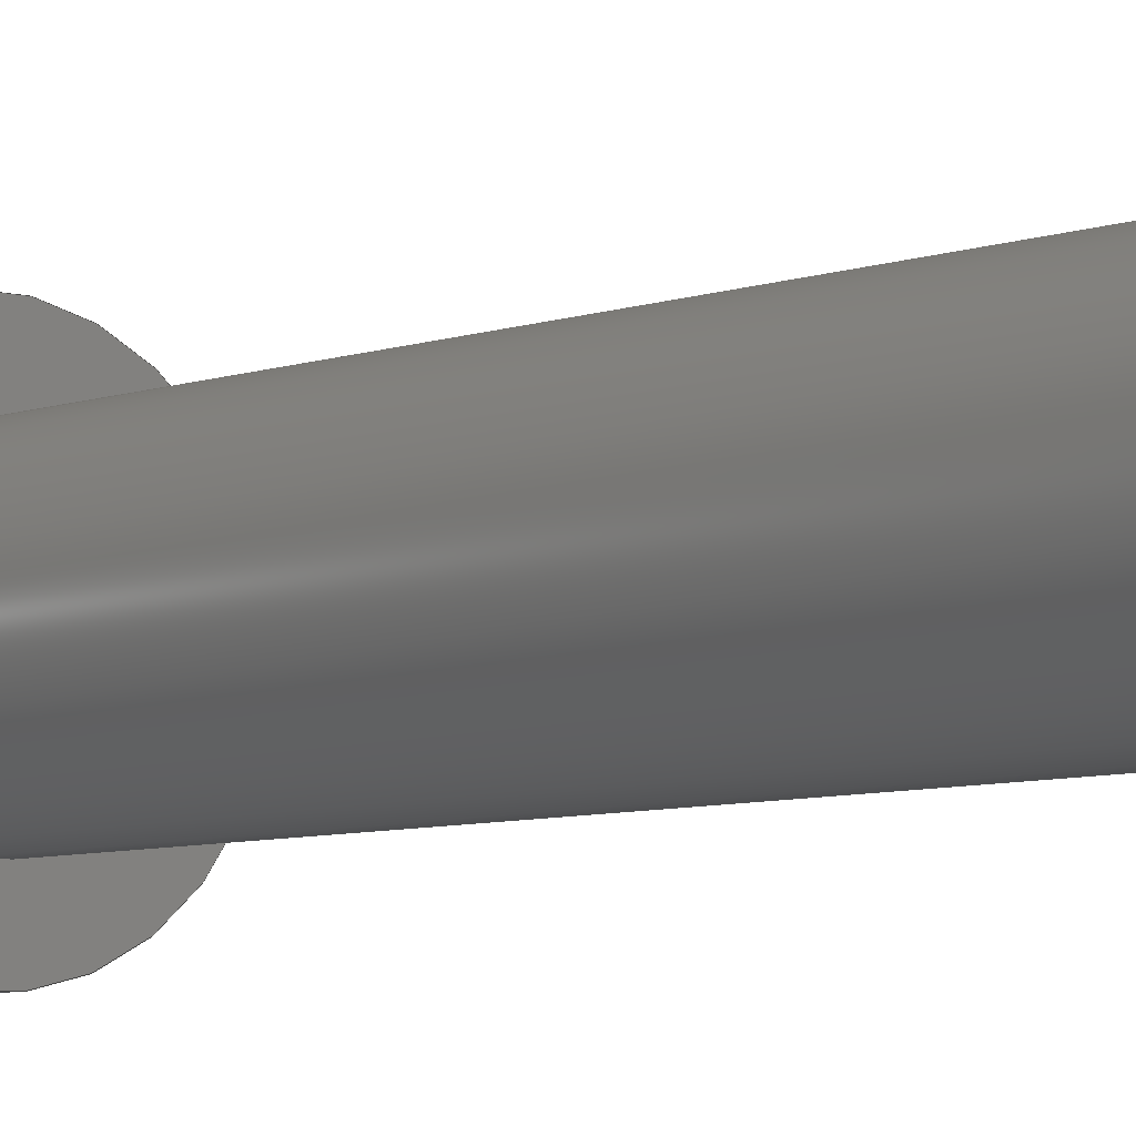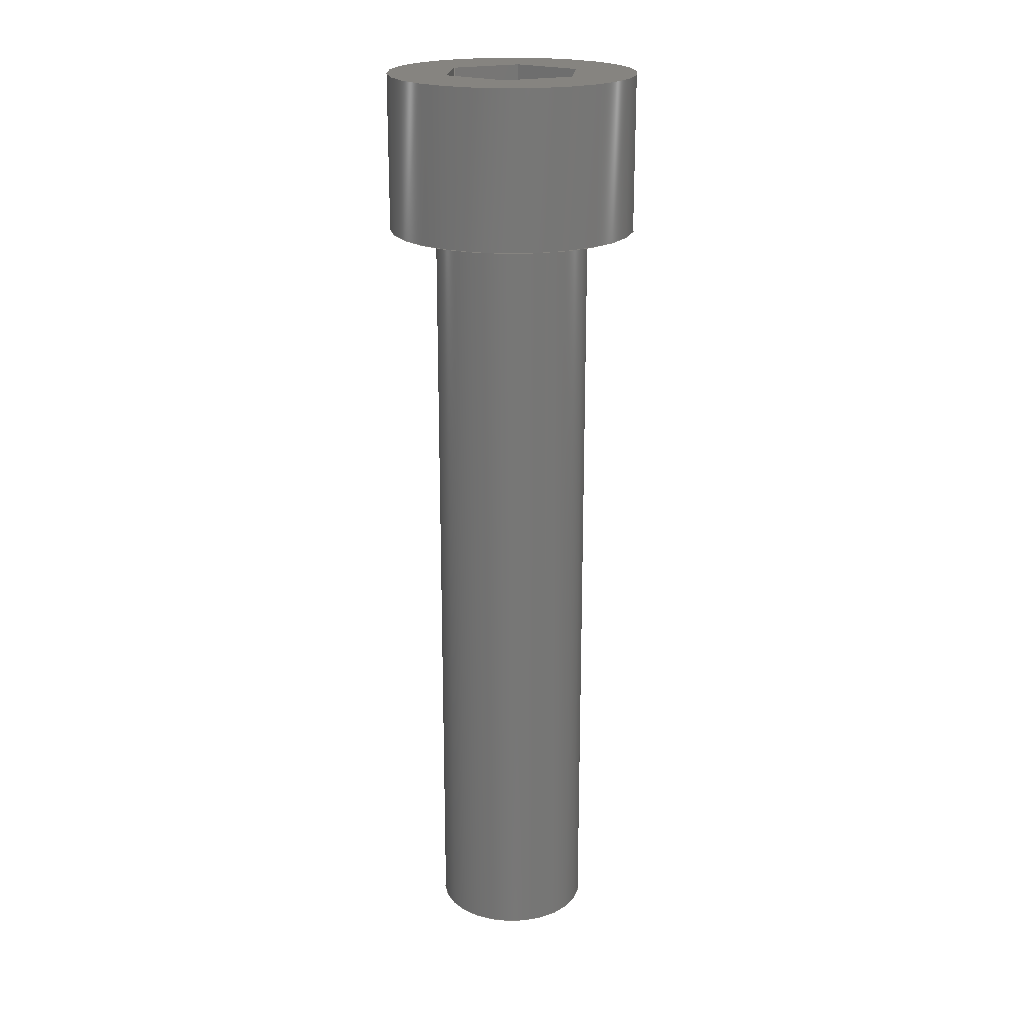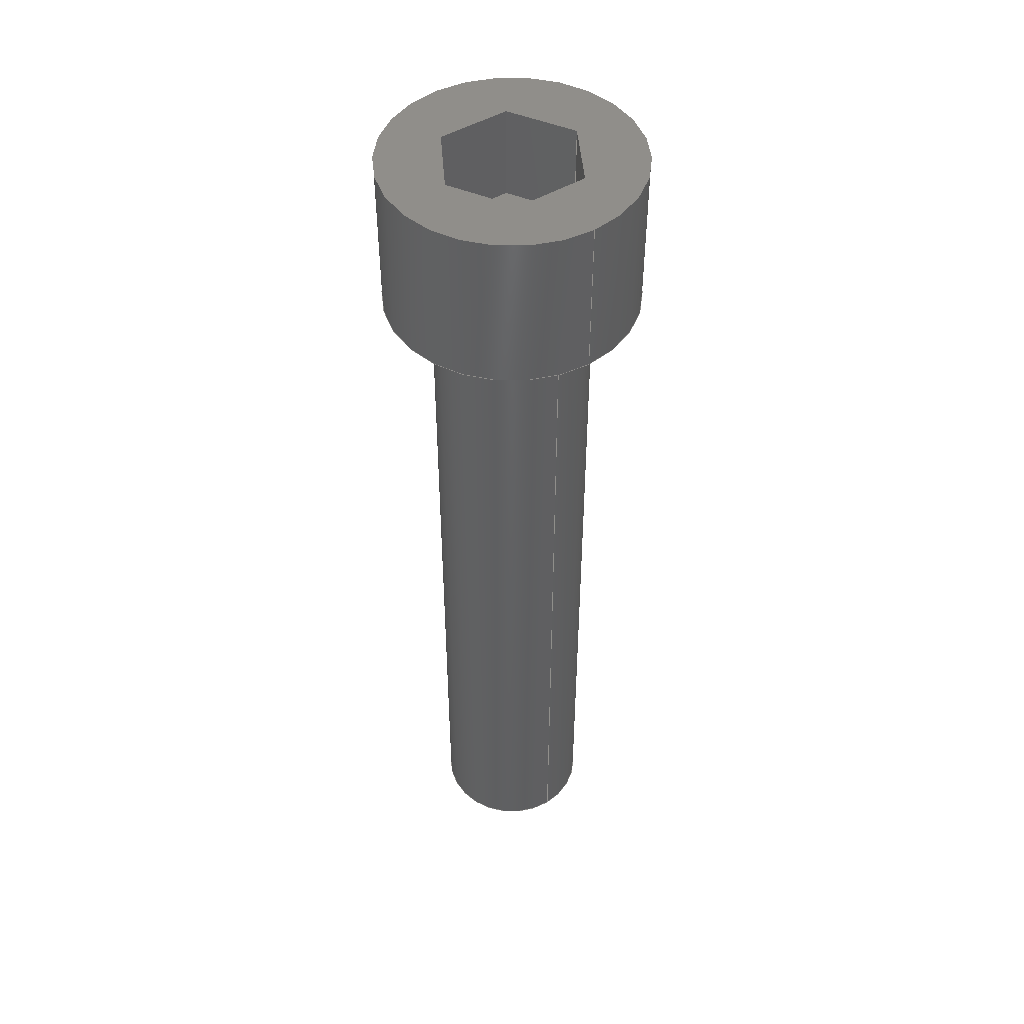
<metadata>
{"format":"step","ext":"stp","renderer":"f3d","projection":"perspective","resolution":1024,"background":"white","views":[{"elev":-6.1,"azim":139.4,"up":"+Y"},{"elev":20.5,"azim":65.2,"up":"+Z"},{"elev":47.3,"azim":-124.4,"up":"+Z"}]}
</metadata>
<code>
ISO-10303-21;
DATA;
#1=MECHANICAL_DESIGN_GEOMETRIC_PRESENTATION_REPRESENTATION('',(#4),#333);
#2=SHAPE_REPRESENTATION_RELATIONSHIP('SRR','None',#340,#3);
#3=ADVANCED_BREP_SHAPE_REPRESENTATION('',(#5),#332);
#4=STYLED_ITEM('',(#350),#5);
#5=MANIFOLD_SOLID_BREP('Solid1',#190);
#6=FACE_BOUND('',#66,.T.);
#7=FACE_BOUND('',#68,.T.);
#8=LINE('',#284,#28);
#9=LINE('',#289,#29);
#10=LINE('',#295,#30);
#11=LINE('',#297,#31);
#12=LINE('',#299,#32);
#13=LINE('',#301,#33);
#14=LINE('',#303,#34);
#15=LINE('',#304,#35);
#16=LINE('',#307,#36);
#17=LINE('',#309,#37);
#18=LINE('',#310,#38);
#19=LINE('',#313,#39);
#20=LINE('',#314,#40);
#21=LINE('',#317,#41);
#22=LINE('',#318,#42);
#23=LINE('',#321,#43);
#24=LINE('',#322,#44);
#25=LINE('',#325,#45);
#26=LINE('',#326,#46);
#27=LINE('',#328,#47);
#28=VECTOR('',#233,2.5);
#29=VECTOR('',#238,4);
#30=VECTOR('',#245,1000);
#31=VECTOR('',#246,1000);
#32=VECTOR('',#247,1000);
#33=VECTOR('',#248,1000);
#34=VECTOR('',#249,1000);
#35=VECTOR('',#250,1000);
#36=VECTOR('',#253,1000);
#37=VECTOR('',#254,1000);
#38=VECTOR('',#255,1000);
#39=VECTOR('',#258,1000);
#40=VECTOR('',#259,1000);
#41=VECTOR('',#262,1000);
#42=VECTOR('',#263,1000);
#43=VECTOR('',#266,1000);
#44=VECTOR('',#267,1000);
#45=VECTOR('',#270,1000);
#46=VECTOR('',#271,1000);
#47=VECTOR('',#274,1000);
#48=CYLINDRICAL_SURFACE('',#209,2.5);
#49=CYLINDRICAL_SURFACE('',#211,4);
#50=FACE_OUTER_BOUND('',#62,.T.);
#51=FACE_OUTER_BOUND('',#63,.T.);
#52=FACE_OUTER_BOUND('',#64,.T.);
#53=FACE_OUTER_BOUND('',#65,.T.);
#54=FACE_OUTER_BOUND('',#67,.T.);
#55=FACE_OUTER_BOUND('',#69,.T.);
#56=FACE_OUTER_BOUND('',#70,.T.);
#57=FACE_OUTER_BOUND('',#71,.T.);
#58=FACE_OUTER_BOUND('',#72,.T.);
#59=FACE_OUTER_BOUND('',#73,.T.);
#60=FACE_OUTER_BOUND('',#74,.T.);
#61=FACE_OUTER_BOUND('',#75,.T.);
#62=EDGE_LOOP('',(#120));
#63=EDGE_LOOP('',(#121,#122,#123,#124));
#64=EDGE_LOOP('',(#125,#126,#127,#128));
#65=EDGE_LOOP('',(#129));
#66=EDGE_LOOP('',(#130));
#67=EDGE_LOOP('',(#131));
#68=EDGE_LOOP('',(#132,#133,#134,#135,#136,#137));
#69=EDGE_LOOP('',(#138,#139,#140,#141));
#70=EDGE_LOOP('',(#142,#143,#144,#145));
#71=EDGE_LOOP('',(#146,#147,#148,#149));
#72=EDGE_LOOP('',(#150,#151,#152,#153));
#73=EDGE_LOOP('',(#154,#155,#156,#157));
#74=EDGE_LOOP('',(#158,#159,#160,#161));
#75=EDGE_LOOP('',(#162,#163,#164,#165,#166,#167));
#76=CIRCLE('',#208,2.5);
#77=CIRCLE('',#210,2.5);
#78=CIRCLE('',#212,4);
#79=CIRCLE('',#213,4);
#80=VERTEX_POINT('',#279);
#81=VERTEX_POINT('',#282);
#82=VERTEX_POINT('',#286);
#83=VERTEX_POINT('',#288);
#84=VERTEX_POINT('',#293);
#85=VERTEX_POINT('',#294);
#86=VERTEX_POINT('',#296);
#87=VERTEX_POINT('',#298);
#88=VERTEX_POINT('',#300);
#89=VERTEX_POINT('',#302);
#90=VERTEX_POINT('',#306);
#91=VERTEX_POINT('',#308);
#92=VERTEX_POINT('',#312);
#93=VERTEX_POINT('',#316);
#94=VERTEX_POINT('',#320);
#95=VERTEX_POINT('',#324);
#96=EDGE_CURVE('',#80,#80,#76,.T.);
#97=EDGE_CURVE('',#81,#81,#77,.T.);
#98=EDGE_CURVE('',#81,#80,#8,.T.);
#99=EDGE_CURVE('',#82,#82,#78,.T.);
#100=EDGE_CURVE('',#82,#83,#9,.T.);
#101=EDGE_CURVE('',#83,#83,#79,.T.);
#102=EDGE_CURVE('',#84,#85,#10,.T.);
#103=EDGE_CURVE('',#86,#84,#11,.T.);
#104=EDGE_CURVE('',#87,#86,#12,.T.);
#105=EDGE_CURVE('',#88,#87,#13,.T.);
#106=EDGE_CURVE('',#89,#88,#14,.T.);
#107=EDGE_CURVE('',#85,#89,#15,.T.);
#108=EDGE_CURVE('',#90,#85,#16,.T.);
#109=EDGE_CURVE('',#91,#90,#17,.T.);
#110=EDGE_CURVE('',#91,#84,#18,.T.);
#111=EDGE_CURVE('',#92,#91,#19,.T.);
#112=EDGE_CURVE('',#92,#86,#20,.T.);
#113=EDGE_CURVE('',#93,#92,#21,.T.);
#114=EDGE_CURVE('',#93,#87,#22,.T.);
#115=EDGE_CURVE('',#94,#93,#23,.T.);
#116=EDGE_CURVE('',#94,#88,#24,.T.);
#117=EDGE_CURVE('',#95,#94,#25,.T.);
#118=EDGE_CURVE('',#95,#89,#26,.T.);
#119=EDGE_CURVE('',#90,#95,#27,.T.);
#120=ORIENTED_EDGE('',*,*,#96,.F.);
#121=ORIENTED_EDGE('',*,*,#97,.T.);
#122=ORIENTED_EDGE('',*,*,#98,.T.);
#123=ORIENTED_EDGE('',*,*,#96,.T.);
#124=ORIENTED_EDGE('',*,*,#98,.F.);
#125=ORIENTED_EDGE('',*,*,#99,.F.);
#126=ORIENTED_EDGE('',*,*,#100,.T.);
#127=ORIENTED_EDGE('',*,*,#101,.T.);
#128=ORIENTED_EDGE('',*,*,#100,.F.);
#129=ORIENTED_EDGE('',*,*,#101,.F.);
#130=ORIENTED_EDGE('',*,*,#97,.F.);
#131=ORIENTED_EDGE('',*,*,#99,.T.);
#132=ORIENTED_EDGE('',*,*,#102,.F.);
#133=ORIENTED_EDGE('',*,*,#103,.F.);
#134=ORIENTED_EDGE('',*,*,#104,.F.);
#135=ORIENTED_EDGE('',*,*,#105,.F.);
#136=ORIENTED_EDGE('',*,*,#106,.F.);
#137=ORIENTED_EDGE('',*,*,#107,.F.);
#138=ORIENTED_EDGE('',*,*,#102,.T.);
#139=ORIENTED_EDGE('',*,*,#108,.F.);
#140=ORIENTED_EDGE('',*,*,#109,.F.);
#141=ORIENTED_EDGE('',*,*,#110,.T.);
#142=ORIENTED_EDGE('',*,*,#103,.T.);
#143=ORIENTED_EDGE('',*,*,#110,.F.);
#144=ORIENTED_EDGE('',*,*,#111,.F.);
#145=ORIENTED_EDGE('',*,*,#112,.T.);
#146=ORIENTED_EDGE('',*,*,#104,.T.);
#147=ORIENTED_EDGE('',*,*,#112,.F.);
#148=ORIENTED_EDGE('',*,*,#113,.F.);
#149=ORIENTED_EDGE('',*,*,#114,.T.);
#150=ORIENTED_EDGE('',*,*,#105,.T.);
#151=ORIENTED_EDGE('',*,*,#114,.F.);
#152=ORIENTED_EDGE('',*,*,#115,.F.);
#153=ORIENTED_EDGE('',*,*,#116,.T.);
#154=ORIENTED_EDGE('',*,*,#106,.T.);
#155=ORIENTED_EDGE('',*,*,#116,.F.);
#156=ORIENTED_EDGE('',*,*,#117,.F.);
#157=ORIENTED_EDGE('',*,*,#118,.T.);
#158=ORIENTED_EDGE('',*,*,#107,.T.);
#159=ORIENTED_EDGE('',*,*,#118,.F.);
#160=ORIENTED_EDGE('',*,*,#119,.F.);
#161=ORIENTED_EDGE('',*,*,#108,.T.);
#162=ORIENTED_EDGE('',*,*,#109,.T.);
#163=ORIENTED_EDGE('',*,*,#119,.T.);
#164=ORIENTED_EDGE('',*,*,#117,.T.);
#165=ORIENTED_EDGE('',*,*,#115,.T.);
#166=ORIENTED_EDGE('',*,*,#113,.T.);
#167=ORIENTED_EDGE('',*,*,#111,.T.);
#168=PLANE('',#207);
#169=PLANE('',#214);
#170=PLANE('',#215);
#171=PLANE('',#216);
#172=PLANE('',#217);
#173=PLANE('',#218);
#174=PLANE('',#219);
#175=PLANE('',#220);
#176=PLANE('',#221);
#177=PLANE('',#222);
#178=ADVANCED_FACE('',(#50),#168,.T.);
#179=ADVANCED_FACE('',(#51),#48,.T.);
#180=ADVANCED_FACE('',(#52),#49,.T.);
#181=ADVANCED_FACE('',(#53,#6),#169,.F.);
#182=ADVANCED_FACE('',(#54,#7),#170,.T.);
#183=ADVANCED_FACE('',(#55),#171,.F.);
#184=ADVANCED_FACE('',(#56),#172,.F.);
#185=ADVANCED_FACE('',(#57),#173,.F.);
#186=ADVANCED_FACE('',(#58),#174,.F.);
#187=ADVANCED_FACE('',(#59),#175,.F.);
#188=ADVANCED_FACE('',(#60),#176,.F.);
#189=ADVANCED_FACE('',(#61),#177,.F.);
#190=CLOSED_SHELL('',(#178,#179,#180,#181,#182,#183,#184,#185,#186,#187,
#188,#189));
#191=DERIVED_UNIT_ELEMENT(#194,1);
#192=DERIVED_UNIT_ELEMENT(#335,-3);
#193=DIMENSIONAL_EXPONENTS(0,1,0,0,0,0,0);
#194=(
CONVERSION_BASED_UNIT('gram',#196)
MASS_UNIT()
NAMED_UNIT(#193)
);
#195=(
MASS_UNIT()
NAMED_UNIT(*)
SI_UNIT(.KILO.,.GRAM.)
);
#196=MASS_MEASURE_WITH_UNIT(MASS_MEASURE(0.001),#195);
#197=DERIVED_UNIT((#191,#192));
#198=MEASURE_REPRESENTATION_ITEM('density measure',
POSITIVE_RATIO_MEASURE(1),#197);
#199=PROPERTY_DEFINITION_REPRESENTATION(#204,#201);
#200=PROPERTY_DEFINITION_REPRESENTATION(#205,#202);
#201=REPRESENTATION('material name',(#203),#332);
#202=REPRESENTATION('density',(#198),#332);
#203=DESCRIPTIVE_REPRESENTATION_ITEM('Generic','Generic');
#204=PROPERTY_DEFINITION('material property','material name',#342);
#205=PROPERTY_DEFINITION('material property','density of part',#342);
#206=AXIS2_PLACEMENT_3D('',#277,#223,#224);
#207=AXIS2_PLACEMENT_3D('',#278,#225,#226);
#208=AXIS2_PLACEMENT_3D('',#280,#227,#228);
#209=AXIS2_PLACEMENT_3D('',#281,#229,#230);
#210=AXIS2_PLACEMENT_3D('',#283,#231,#232);
#211=AXIS2_PLACEMENT_3D('',#285,#234,#235);
#212=AXIS2_PLACEMENT_3D('',#287,#236,#237);
#213=AXIS2_PLACEMENT_3D('',#290,#239,#240);
#214=AXIS2_PLACEMENT_3D('',#291,#241,#242);
#215=AXIS2_PLACEMENT_3D('',#292,#243,#244);
#216=AXIS2_PLACEMENT_3D('',#305,#251,#252);
#217=AXIS2_PLACEMENT_3D('',#311,#256,#257);
#218=AXIS2_PLACEMENT_3D('',#315,#260,#261);
#219=AXIS2_PLACEMENT_3D('',#319,#264,#265);
#220=AXIS2_PLACEMENT_3D('',#323,#268,#269);
#221=AXIS2_PLACEMENT_3D('',#327,#272,#273);
#222=AXIS2_PLACEMENT_3D('',#329,#275,#276);
#223=DIRECTION('axis',(0,0,1));
#224=DIRECTION('refdir',(1,0,0));
#225=DIRECTION('center_axis',(0,0,-1));
#226=DIRECTION('ref_axis',(-1,0,0));
#227=DIRECTION('center_axis',(0,0,1));
#228=DIRECTION('ref_axis',(1,0,0));
#229=DIRECTION('center_axis',(0,0,1));
#230=DIRECTION('ref_axis',(1,0,0));
#231=DIRECTION('center_axis',(0,0,-1));
#232=DIRECTION('ref_axis',(-1,0,0));
#233=DIRECTION('',(0,0,-1));
#234=DIRECTION('center_axis',(0,0,1));
#235=DIRECTION('ref_axis',(1,0,0));
#236=DIRECTION('center_axis',(0,0,1));
#237=DIRECTION('ref_axis',(1,0,0));
#238=DIRECTION('',(0,0,-1));
#239=DIRECTION('center_axis',(0,0,1));
#240=DIRECTION('ref_axis',(1,0,0));
#241=DIRECTION('center_axis',(0,0,1));
#242=DIRECTION('ref_axis',(1,0,0));
#243=DIRECTION('center_axis',(0,0,1));
#244=DIRECTION('ref_axis',(1,0,0));
#245=DIRECTION('',(0,-1,0));
#246=DIRECTION('',(-0.866,-0.5,0));
#247=DIRECTION('',(-0.866,0.5,0));
#248=DIRECTION('',(0,1,0));
#249=DIRECTION('',(0.866,0.5,0));
#250=DIRECTION('',(0.866,-0.5,0));
#251=DIRECTION('center_axis',(-1,0,0));
#252=DIRECTION('ref_axis',(0,0,1));
#253=DIRECTION('',(0,0,1));
#254=DIRECTION('',(0,-1,0));
#255=DIRECTION('',(0,0,1));
#256=DIRECTION('center_axis',(-0.5,0.866,0));
#257=DIRECTION('ref_axis',(-0.866,-0.5,0));
#258=DIRECTION('',(-0.866,-0.5,0));
#259=DIRECTION('',(0,0,1));
#260=DIRECTION('center_axis',(0.5,0.866,0));
#261=DIRECTION('ref_axis',(-0.866,0.5,0));
#262=DIRECTION('',(-0.866,0.5,0));
#263=DIRECTION('',(0,0,1));
#264=DIRECTION('center_axis',(1,0,0));
#265=DIRECTION('ref_axis',(0,0,-1));
#266=DIRECTION('',(0,1,0));
#267=DIRECTION('',(0,0,1));
#268=DIRECTION('center_axis',(0.5,-0.866,0));
#269=DIRECTION('ref_axis',(0.866,0.5,0));
#270=DIRECTION('',(0.866,0.5,0));
#271=DIRECTION('',(0,0,1));
#272=DIRECTION('center_axis',(-0.5,-0.866,0));
#273=DIRECTION('ref_axis',(0.866,-0.5,0));
#274=DIRECTION('',(0.866,-0.5,0));
#275=DIRECTION('center_axis',(0,0,-1));
#276=DIRECTION('ref_axis',(-1,0,0));
#277=CARTESIAN_POINT('',(0,0,0));
#278=CARTESIAN_POINT('Origin',(0,0,-30));
#279=CARTESIAN_POINT('',(-2.5,0,-30));
#280=CARTESIAN_POINT('Origin',(0,0,-30));
#281=CARTESIAN_POINT('Origin',(0,0,-37));
#282=CARTESIAN_POINT('',(-2.5,-3.062e-16,-5));
#283=CARTESIAN_POINT('Origin',(0,0,-5));
#284=CARTESIAN_POINT('',(-2.5,-3.062e-16,-37));
#285=CARTESIAN_POINT('Origin',(0,0,-5));
#286=CARTESIAN_POINT('',(-4,-4.899e-16,0));
#287=CARTESIAN_POINT('Origin',(0,0,0));
#288=CARTESIAN_POINT('',(-4,-4.899e-16,-5));
#289=CARTESIAN_POINT('',(-4,-4.899e-16,-5));
#290=CARTESIAN_POINT('Origin',(0,0,-5));
#291=CARTESIAN_POINT('Origin',(0,0,-5));
#292=CARTESIAN_POINT('Origin',(0,0,0));
#293=CARTESIAN_POINT('',(-2,1.155,0));
#294=CARTESIAN_POINT('',(-2,-1.155,0));
#295=CARTESIAN_POINT('',(-2,-1.155,0));
#296=CARTESIAN_POINT('',(2.217e-19,2.309,0));
#297=CARTESIAN_POINT('',(-2,1.155,0));
#298=CARTESIAN_POINT('',(2,1.155,0));
#299=CARTESIAN_POINT('',(2.217e-19,2.309,0));
#300=CARTESIAN_POINT('',(2,-1.155,0));
#301=CARTESIAN_POINT('',(2,1.155,0));
#302=CARTESIAN_POINT('',(2.217e-19,-2.309,0));
#303=CARTESIAN_POINT('',(2,-1.155,0));
#304=CARTESIAN_POINT('',(2.217e-19,-2.309,0));
#305=CARTESIAN_POINT('Origin',(-2,-1.155,-3));
#306=CARTESIAN_POINT('',(-2,-1.155,-3));
#307=CARTESIAN_POINT('',(-2,-1.155,-3));
#308=CARTESIAN_POINT('',(-2,1.155,-3));
#309=CARTESIAN_POINT('',(-2,-1.155,-3));
#310=CARTESIAN_POINT('',(-2,1.155,-3));
#311=CARTESIAN_POINT('Origin',(-2,1.155,-3));
#312=CARTESIAN_POINT('',(2.217e-19,2.309,-3));
#313=CARTESIAN_POINT('',(-2,1.155,-3));
#314=CARTESIAN_POINT('',(2.217e-19,2.309,-3));
#315=CARTESIAN_POINT('Origin',(2.217e-19,2.309,-3));
#316=CARTESIAN_POINT('',(2,1.155,-3));
#317=CARTESIAN_POINT('',(2.217e-19,2.309,-3));
#318=CARTESIAN_POINT('',(2,1.155,-3));
#319=CARTESIAN_POINT('Origin',(2,1.155,-3));
#320=CARTESIAN_POINT('',(2,-1.155,-3));
#321=CARTESIAN_POINT('',(2,1.155,-3));
#322=CARTESIAN_POINT('',(2,-1.155,-3));
#323=CARTESIAN_POINT('Origin',(2,-1.155,-3));
#324=CARTESIAN_POINT('',(2.217e-19,-2.309,-3));
#325=CARTESIAN_POINT('',(2,-1.155,-3));
#326=CARTESIAN_POINT('',(2.217e-19,-2.309,-3));
#327=CARTESIAN_POINT('Origin',(2.217e-19,-2.309,-3));
#328=CARTESIAN_POINT('',(2.217e-19,-2.309,-3));
#329=CARTESIAN_POINT('Origin',(0,0,-3));
#330=UNCERTAINTY_MEASURE_WITH_UNIT(LENGTH_MEASURE(0.01),#334,
'DISTANCE_ACCURACY_VALUE',
'Maximum model space distance between geometric entities at asserted c
onnectivities');
#331=UNCERTAINTY_MEASURE_WITH_UNIT(LENGTH_MEASURE(0.01),#334,
'DISTANCE_ACCURACY_VALUE',
'Maximum model space distance between geometric entities at asserted c
onnectivities');
#332=(
GEOMETRIC_REPRESENTATION_CONTEXT(3)
GLOBAL_UNCERTAINTY_ASSIGNED_CONTEXT((#330))
GLOBAL_UNIT_ASSIGNED_CONTEXT((#334,#336,#337))
REPRESENTATION_CONTEXT('','3D')
);
#333=(
GEOMETRIC_REPRESENTATION_CONTEXT(3)
GLOBAL_UNCERTAINTY_ASSIGNED_CONTEXT((#331))
GLOBAL_UNIT_ASSIGNED_CONTEXT((#334,#336,#337))
REPRESENTATION_CONTEXT('','3D')
);
#334=(
LENGTH_UNIT()
NAMED_UNIT(*)
SI_UNIT(.MILLI.,.METRE.)
);
#335=(
LENGTH_UNIT()
NAMED_UNIT(*)
SI_UNIT(.CENTI.,.METRE.)
);
#336=(
NAMED_UNIT(*)
PLANE_ANGLE_UNIT()
SI_UNIT($,.RADIAN.)
);
#337=(
NAMED_UNIT(*)
SI_UNIT($,.STERADIAN.)
SOLID_ANGLE_UNIT()
);
#338=SHAPE_DEFINITION_REPRESENTATION(#339,#340);
#339=PRODUCT_DEFINITION_SHAPE('',$,#342);
#340=SHAPE_REPRESENTATION('',(#206),#332);
#341=PRODUCT_DEFINITION_CONTEXT('part definition',#346,'design');
#342=PRODUCT_DEFINITION('M5x0,8 L25','M5x0,8 L25',#343,#341);
#343=PRODUCT_DEFINITION_FORMATION('ANY',$,#348);
#344=PRODUCT_RELATED_PRODUCT_CATEGORY('M5x0,8 L25','M5x0,8 L25',(#348));
#345=APPLICATION_PROTOCOL_DEFINITION('international standard',
'automotive_design',2009,#346);
#346=APPLICATION_CONTEXT(
'Core Data for Automotive Mechanical Design Process');
#347=PRODUCT_CONTEXT('part definition',#346,'mechanical');
#348=PRODUCT('M5x0,8 L25','M5x0,8 L25',$,(#347));
#349=PRESENTATION_STYLE_ASSIGNMENT((#351));
#350=PRESENTATION_STYLE_ASSIGNMENT((#352));
#351=SURFACE_STYLE_USAGE(.BOTH.,#357);
#352=SURFACE_STYLE_USAGE(.BOTH.,#358);
#353=SURFACE_STYLE_RENDERING_WITH_PROPERTIES($,#365,(#355));
#354=SURFACE_STYLE_RENDERING_WITH_PROPERTIES($,#366,(#356));
#355=SURFACE_STYLE_TRANSPARENT(0);
#356=SURFACE_STYLE_TRANSPARENT(0);
#357=SURFACE_SIDE_STYLE('',(#359,#353));
#358=SURFACE_SIDE_STYLE('',(#360,#354));
#359=SURFACE_STYLE_FILL_AREA(#361);
#360=SURFACE_STYLE_FILL_AREA(#362);
#361=FILL_AREA_STYLE('',(#363));
#362=FILL_AREA_STYLE('',(#364));
#363=FILL_AREA_STYLE_COLOUR('',#365);
#364=FILL_AREA_STYLE_COLOUR('',#366);
#365=COLOUR_RGB('',0.749,0.749,0.749);
#366=COLOUR_RGB('',0.7922,0.8196,0.9333);
ENDSEC;
END-ISO-10303-21;

</code>
